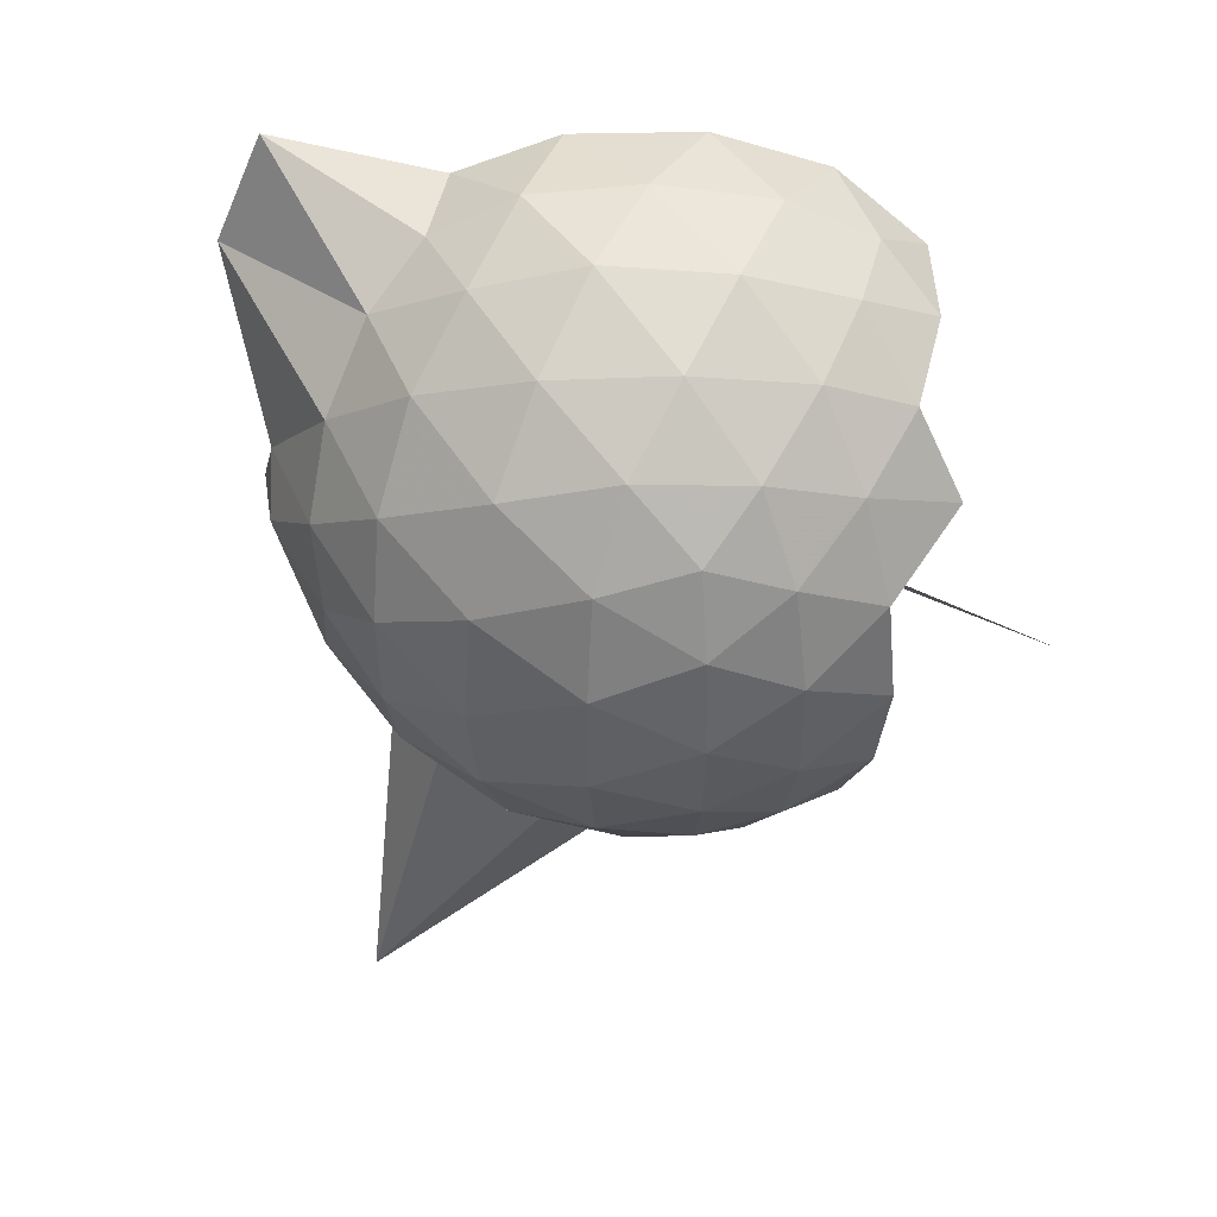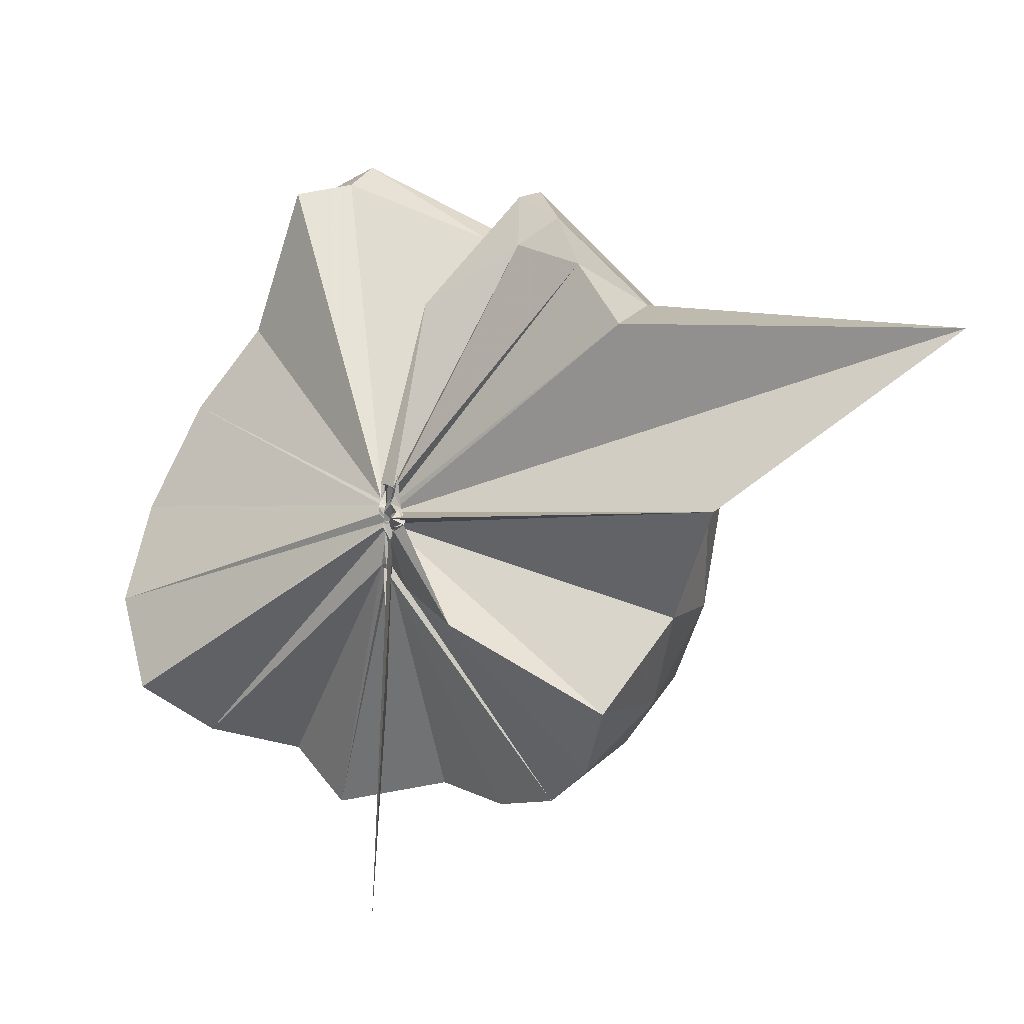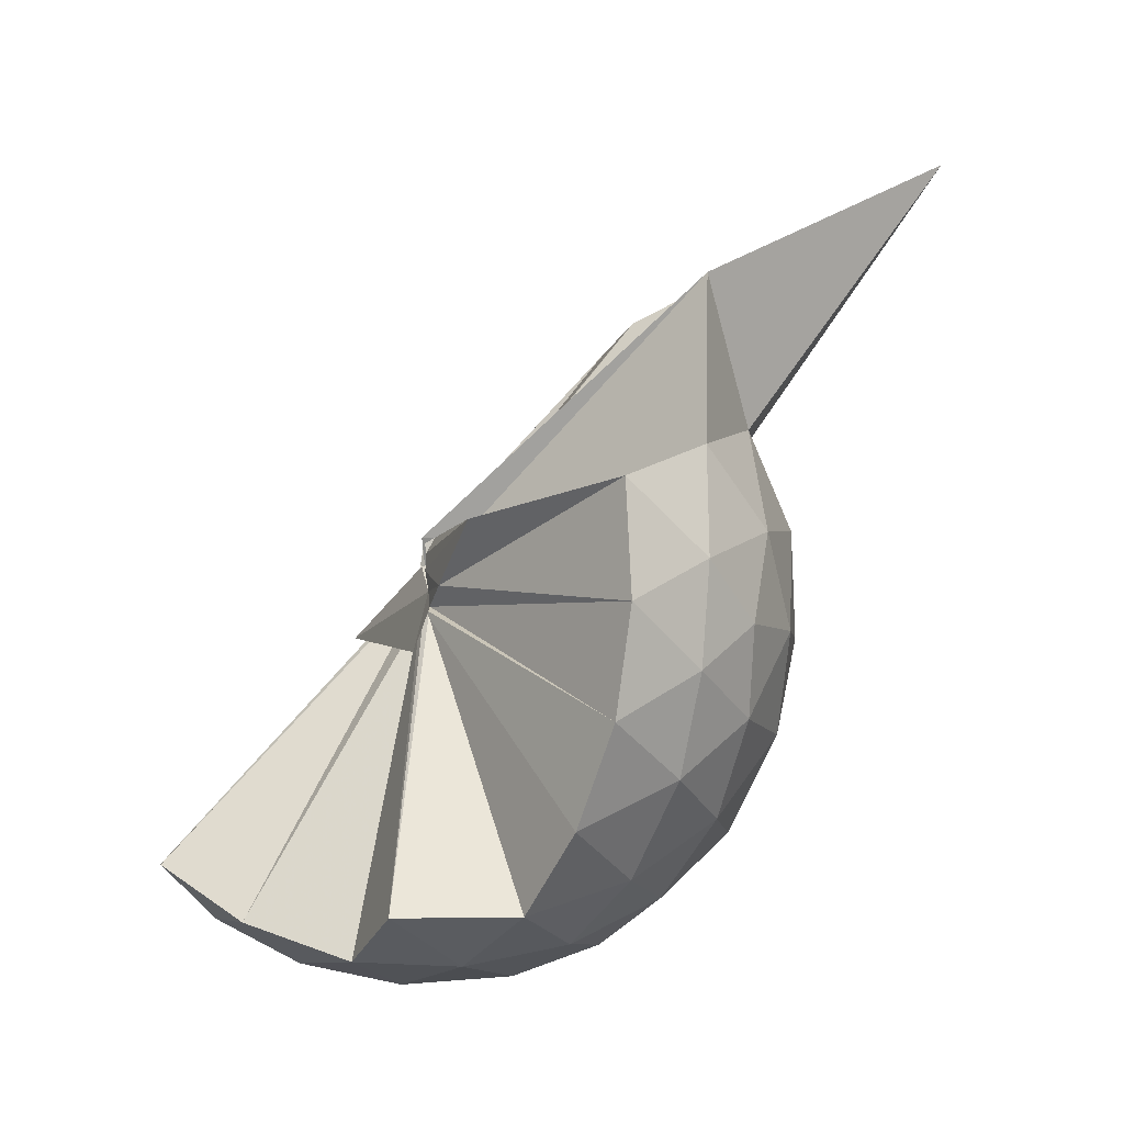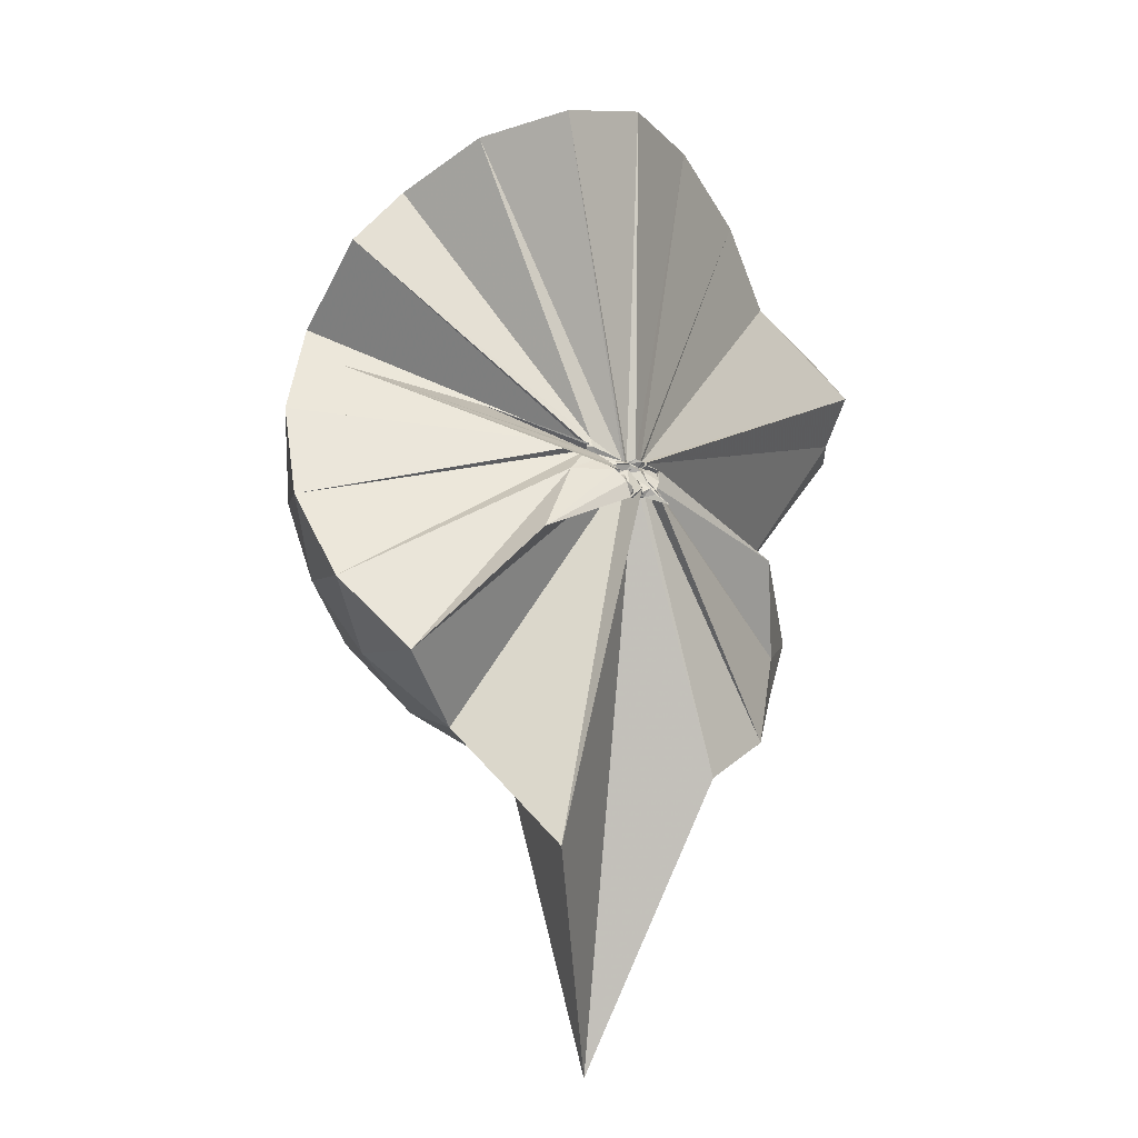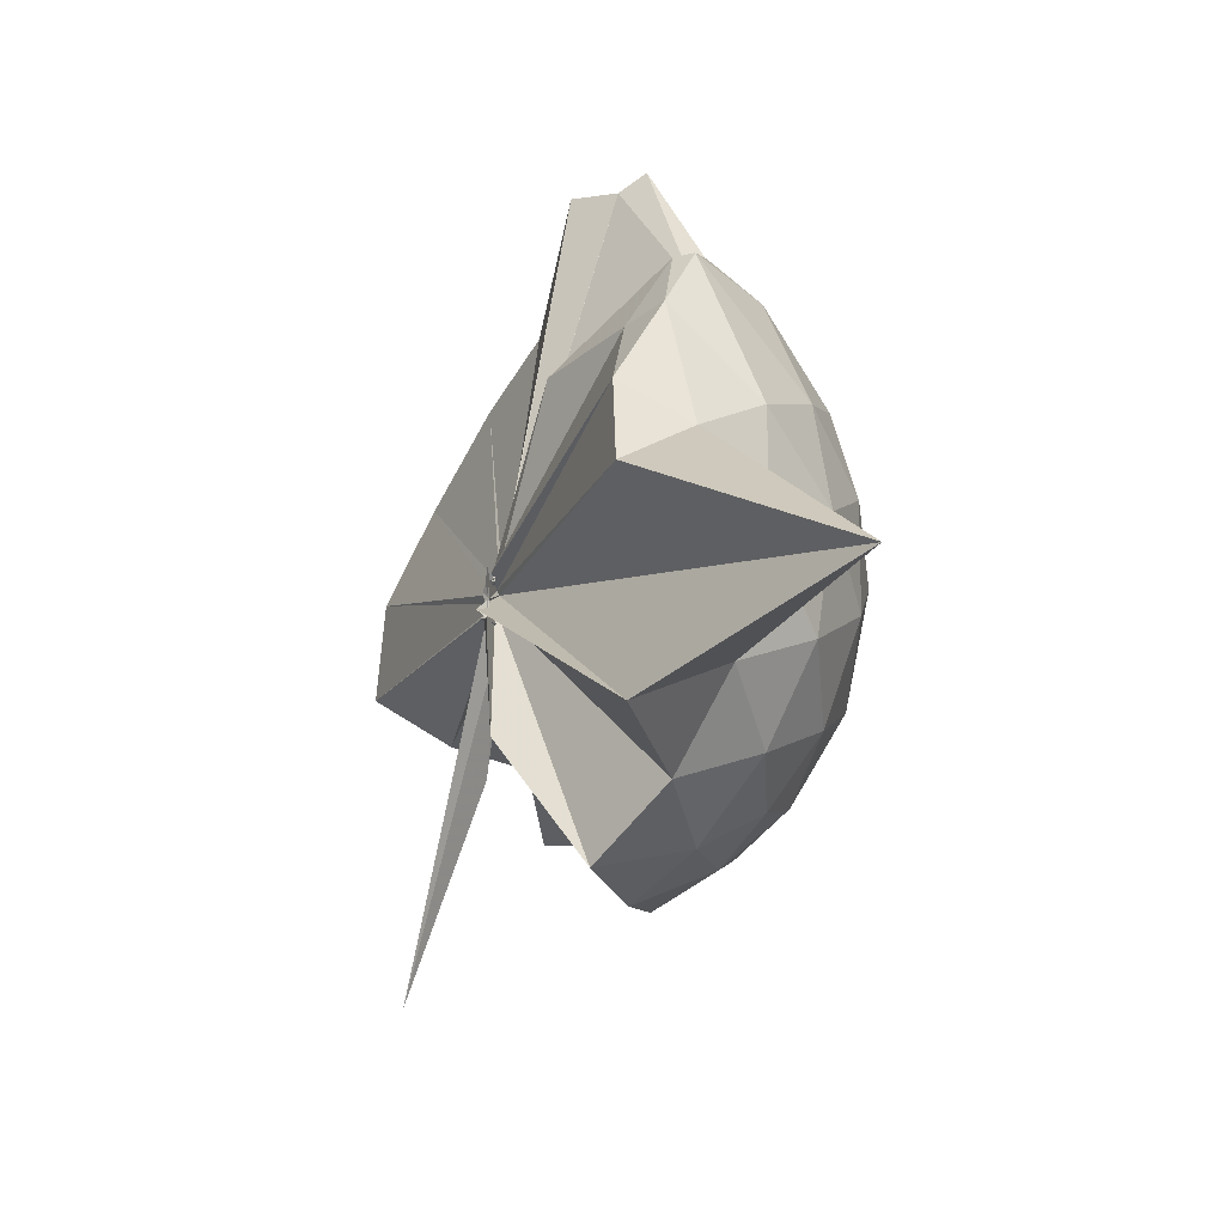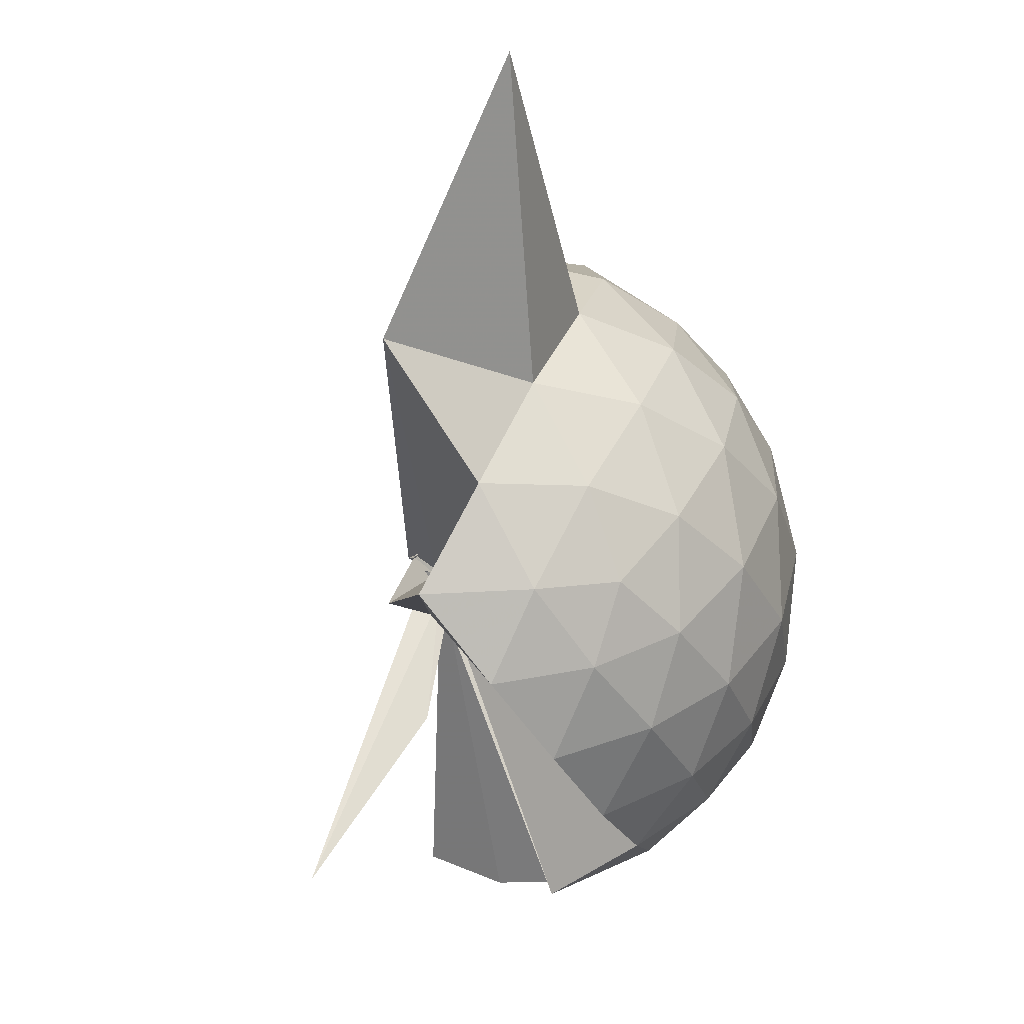
<metadata>
{"format":"obj","ext":"obj","renderer":"f3d","projection":"perspective","resolution":1024,"background":"white","views":[{"elev":47.2,"azim":118.3,"up":"+Y"},{"elev":-0.0,"azim":-34.5,"up":"+Z"},{"elev":-65.9,"azim":-22.4,"up":"+Z"},{"elev":-33.4,"azim":-126.6,"up":"+Y"},{"elev":-76.4,"azim":-1.7,"up":"+Y"},{"elev":-34.0,"azim":24.8,"up":"+Z"}]}
</metadata>
<code>
v -0.02779 -0.3433 0.9103
v -0.02416 -0.349 0.7101
v 0.8751 -0.2589 1.385
v 0.8061 -0.03863 1.451
v 0.67 0.1994 1.469
v 0.4828 0.4108 1.446
v 0.2933 0.5447 1.385
v 0.05253 0.5492 1.456
v -0.01343 -0.3234 0.9058
v -0.02933 -0.3374 0.8996
v -0.01642 -0.3513 0.8927
v -0.02028 -0.3534 0.8936
v -0.03064 -0.3677 0.8888
v -0.03906 -0.3792 0.8838
v -0.02598 -0.4271 0.9256
v -0.05431 -0.4541 0.9222
v -0.04925 -0.4644 0.9757
v -0.02508 -0.374 0.8848
v 0.2857 -1.065 1.385
v 0.4882 -0.9316 1.455
v 0.6705 -0.7218 1.479
v 0.8077 -0.4815 1.442
v 0.954 -0.1183 1.174
v 0.8614 0.1499 1.202
v 0.6781 0.4039 1.203
v 0.4502 0.5751 1.174
v 0.1864 0.6781 1.172
v -0.09827 0.6589 1.21
v -0.02177 -0.3302 0.8945
v -0.03909 -0.3463 0.8878
v -0.02153 -0.3559 0.8846
v -0.01867 -0.36 0.8847
v -0.02852 -0.3695 0.8814
v -0.0504 -0.3918 0.8706
v -0.06157 -0.4471 0.8965
v -0.04413 -0.4732 0.8852
v -0.04225 -0.4696 0.8849
v -0.01852 -0.3837 0.8727
v 0.8662 -1.798 1.352
v 0.6798 -0.9317 1.195
v 0.8593 -0.6717 1.193
v 0.9528 -0.405 1.172
v 0.9602 0.04056 0.8917
v 0.8238 0.3136 0.8922
v 0.6073 0.5292 0.8929
v 0.3229 0.6677 0.8967
v 0.04047 0.7143 0.8966
v -0.2661 0.6688 0.8897
v -0.0348 -0.3429 0.8672
v -0.02104 -0.3552 0.8566
v -0.02072 -0.3611 0.8555
v -0.03477 -0.3708 0.8525
v -0.04439 -0.3836 0.849
v -0.02146 -0.3981 0.842
v -0.04722 -0.489 0.8449
v -0.03919 -0.4894 0.8462
v -0.07729 -0.4737 0.8544
v 0.3263 -1.422 0.8727
v 0.5981 -1.068 0.884
v 0.8208 -0.8459 0.8918
v 0.9588 -0.5674 0.8891
v 1.008 -0.2632 0.89
v 0.8627 0.1672 0.6088
v 0.696 0.4 0.607
v 0.4624 0.5622 0.5814
v 0.1768 0.6563 0.5815
v -0.1159 0.6648 0.6063
v -0.4064 0.5685 0.603
v -0.01931 -0.3559 0.8453
v -0.0321 -0.3657 0.8416
v -0.03263 -0.3661 0.8445
v -0.04419 -0.38 0.8403
v -0.02193 -0.3974 0.8348
v -0.04834 -0.44 0.814
v -0.067 -0.4731 0.8285
v -0.04808 -0.4944 0.8363
v -0.02892 -0.3813 0.8401
v 0.4511 -1.095 0.5812
v 0.6945 -0.9279 0.6066
v 0.8618 -0.6973 0.6034
v 0.9454 -0.4229 0.5776
v 0.946 -0.1066 0.5789
v 0.7181 0.2363 0.3956
v 0.5319 0.3779 0.3382
v 0.2696 0.4964 0.3132
v 0.006865 0.55 0.3354
v -0.2331 0.5426 0.3936
v -0.423 0.4103 0.3393
v -0.02606 -0.3624 0.8345
v -0.03867 -0.3715 0.8313
v -0.04876 -0.3828 0.8309
v -0.02524 -0.3883 0.7889
v -0.03226 -0.4242 0.7966
v -0.02052 -0.4415 0.8067
v -0.05452 -0.4527 0.8172
v -0.02291 -0.6906 0.5595
v 0.2517 -1.037 0.3201
v 0.5275 -0.91 0.3361
v 0.7143 -0.7675 0.3919
v 0.7939 -0.5453 0.3355
v 0.8284 -0.2663 0.3131
v 0.7955 0.01411 0.3383
v 0.6783 -0.2457 1.676
v 0.5588 -0.1081 1.735
v 0.3596 0.3494 1.981
v 0.2654 0.6639 1.877
v 0.1393 0.4438 1.889
v -0.02392 -0.3333 0.9095
v -0.01289 -0.3487 0.9035
v -0.01651 -0.3513 0.9032
v -0.02605 -0.3661 0.8981
v -0.02886 -0.4279 0.9287
v -0.03171 -0.4427 0.9324
v -0.04555 -0.4386 0.9382
v 0.2727 -0.895 1.562
v 0.4026 -0.6186 1.726
v 0.4842 -0.413 1.829
v 0.5246 -0.2605 1.795
v 0.4891 -0.1143 1.717
v 0.2782 0.3449 1.919
v -0.0191 -0.3312 0.9144
v -0.03355 -0.3414 0.9105
v -0.01376 -0.3373 0.9555
v -0.03383 -0.3854 0.9515
v -0.02144 -0.3969 0.9462
v 0.3008 -0.5611 1.646
v 0.4246 -0.3895 1.812
v 0.385 -0.3219 1.71
v -0.01918 -0.3326 0.9123
v -0.02928 -0.3402 0.9103
v -0.03227 -0.3447 0.9538
v 0.09968 -0.3777 1.477
v 0.6003 0.1523 0.2017
v 0.3602 0.2809 0.1417
v 0.09714 0.3663 0.1298
v -0.1871 0.4054 0.1996
v -0.0207 -0.3609 0.8304
v -0.03262 -0.3675 0.8264
v -0.01889 -0.3768 0.7788
v -0.03262 -0.3965 0.777
v -0.05467 -0.4225 0.7948
v -0.04254 -0.4174 0.7882
v -0.01171 -0.4513 0.6536
v 0.3581 -0.8157 0.138
v 0.5993 -0.6837 0.2009
v 0.6529 -0.4192 0.1374
v 0.6539 -0.114 0.1382
v 0.4253 0.02202 0.02904
v 0.1129 0.1239 -0.01734
v -0.01725 -0.3247 0.7187
v -0.01969 -0.3511 0.7244
v -0.009371 -0.3623 0.7469
v -0.2492 -0.6547 -0.2348
v -0.01839 -0.3842 0.7464
v -0.003407 -0.3584 0.7159
v 0.4225 -0.5567 0.02756
v 0.4417 -0.2667 -0.01165
v 0.002641 -0.3361 0.7087
v -0.01272 -0.3415 0.7021
v -0.003932 -0.3577 0.702
v -0.04334 -0.3962 0.344
v -0.02066 -0.3534 0.7044
f 3 23 4
f 4 23 24
f 4 24 5
f 5 24 25
f 5 25 6
f 6 25 26
f 6 26 7
f 7 26 27
f 7 27 8
f 8 27 28
f 8 28 9
f 9 28 29
f 9 29 10
f 10 29 30
f 10 30 11
f 11 30 31
f 11 31 12
f 12 31 32
f 12 32 13
f 13 32 33
f 13 33 14
f 14 33 34
f 14 34 15
f 15 34 35
f 15 35 16
f 16 35 36
f 16 36 17
f 17 36 37
f 17 37 18
f 18 37 38
f 18 38 19
f 19 38 39
f 19 39 20
f 20 39 40
f 20 40 21
f 21 40 41
f 21 41 22
f 22 41 42
f 22 42 3
f 3 42 23
f 23 43 24
f 24 43 44
f 24 44 25
f 25 44 45
f 25 45 26
f 26 45 46
f 26 46 27
f 27 46 47
f 27 47 28
f 28 47 48
f 28 48 29
f 29 48 49
f 29 49 30
f 30 49 50
f 30 50 31
f 31 50 51
f 31 51 32
f 32 51 52
f 32 52 33
f 33 52 53
f 33 53 34
f 34 53 54
f 34 54 35
f 35 54 55
f 35 55 36
f 36 55 56
f 36 56 37
f 37 56 57
f 37 57 38
f 38 57 58
f 38 58 39
f 39 58 59
f 39 59 40
f 40 59 60
f 40 60 41
f 41 60 61
f 41 61 42
f 42 61 62
f 42 62 23
f 23 62 43
f 43 63 44
f 44 63 64
f 44 64 45
f 45 64 65
f 45 65 46
f 46 65 66
f 46 66 47
f 47 66 67
f 47 67 48
f 48 67 68
f 48 68 49
f 49 68 69
f 49 69 50
f 50 69 70
f 50 70 51
f 51 70 71
f 51 71 52
f 52 71 72
f 52 72 53
f 53 72 73
f 53 73 54
f 54 73 74
f 54 74 55
f 55 74 75
f 55 75 56
f 56 75 76
f 56 76 57
f 57 76 77
f 57 77 58
f 58 77 78
f 58 78 59
f 59 78 79
f 59 79 60
f 60 79 80
f 60 80 61
f 61 80 81
f 61 81 62
f 62 81 82
f 62 82 43
f 43 82 63
f 63 83 64
f 64 83 84
f 64 84 65
f 65 84 85
f 65 85 66
f 66 85 86
f 66 86 67
f 67 86 87
f 67 87 68
f 68 87 88
f 68 88 69
f 69 88 89
f 69 89 70
f 70 89 90
f 70 90 71
f 71 90 91
f 71 91 72
f 72 91 92
f 72 92 73
f 73 92 93
f 73 93 74
f 74 93 94
f 74 94 75
f 75 94 95
f 75 95 76
f 76 95 96
f 76 96 77
f 77 96 97
f 77 97 78
f 78 97 98
f 78 98 79
f 79 98 99
f 79 99 80
f 80 99 100
f 80 100 81
f 81 100 101
f 81 101 82
f 82 101 102
f 82 102 63
f 63 102 83
f 103 104 118
f 104 119 118
f 104 105 119
f 105 120 119
f 105 106 120
f 106 107 120
f 107 121 120
f 107 108 121
f 108 122 121
f 108 109 122
f 109 110 122
f 110 123 122
f 110 111 123
f 111 124 123
f 111 112 124
f 112 113 124
f 113 125 124
f 113 114 125
f 114 126 125
f 114 115 126
f 115 116 126
f 116 127 126
f 116 117 127
f 117 118 127
f 117 103 118
f 118 119 128
f 119 129 128
f 119 120 129
f 120 121 129
f 121 130 129
f 121 122 130
f 122 123 130
f 123 131 130
f 123 124 131
f 124 125 131
f 125 132 131
f 125 126 132
f 126 127 132
f 127 128 132
f 127 118 128
f 133 148 134
f 134 148 149
f 134 149 135
f 135 149 150
f 135 150 136
f 136 150 137
f 137 150 151
f 137 151 138
f 138 151 152
f 138 152 139
f 139 152 140
f 140 152 153
f 140 153 141
f 141 153 154
f 141 154 142
f 142 154 143
f 143 154 155
f 143 155 144
f 144 155 156
f 144 156 145
f 145 156 146
f 146 156 157
f 146 157 147
f 147 157 148
f 147 148 133
f 148 158 149
f 149 158 159
f 149 159 150
f 150 159 151
f 151 159 160
f 151 160 152
f 152 160 153
f 153 160 161
f 153 161 154
f 154 161 155
f 155 161 162
f 155 162 156
f 156 162 157
f 157 162 158
f 157 158 148
f 3 4 103
f 103 4 104
f 4 5 104
f 104 5 105
f 5 6 105
f 105 6 106
f 6 7 106
f 7 8 106
f 106 8 107
f 8 9 107
f 107 9 108
f 9 10 108
f 108 10 109
f 10 11 109
f 11 12 109
f 109 12 110
f 12 13 110
f 110 13 111
f 13 14 111
f 111 14 112
f 14 15 112
f 15 16 112
f 112 16 113
f 16 17 113
f 113 17 114
f 17 18 114
f 114 18 115
f 18 19 115
f 19 20 115
f 115 20 116
f 20 21 116
f 116 21 117
f 21 22 117
f 117 22 103
f 22 3 103
f 83 133 84
f 84 133 134
f 84 134 85
f 85 134 135
f 85 135 86
f 86 135 136
f 86 136 87
f 87 136 88
f 88 136 137
f 88 137 89
f 89 137 138
f 89 138 90
f 90 138 139
f 90 139 91
f 91 139 92
f 92 139 140
f 92 140 93
f 93 140 141
f 93 141 94
f 94 141 142
f 94 142 95
f 95 142 96
f 96 142 143
f 96 143 97
f 97 143 144
f 97 144 98
f 98 144 145
f 98 145 99
f 99 145 100
f 100 145 146
f 100 146 101
f 101 146 147
f 101 147 102
f 102 147 133
f 102 133 83
f 128 129 1
f 129 130 1
f 130 131 1
f 131 132 1
f 132 128 1
f 159 158 2
f 160 159 2
f 161 160 2
f 162 161 2
f 158 162 2

</code>
